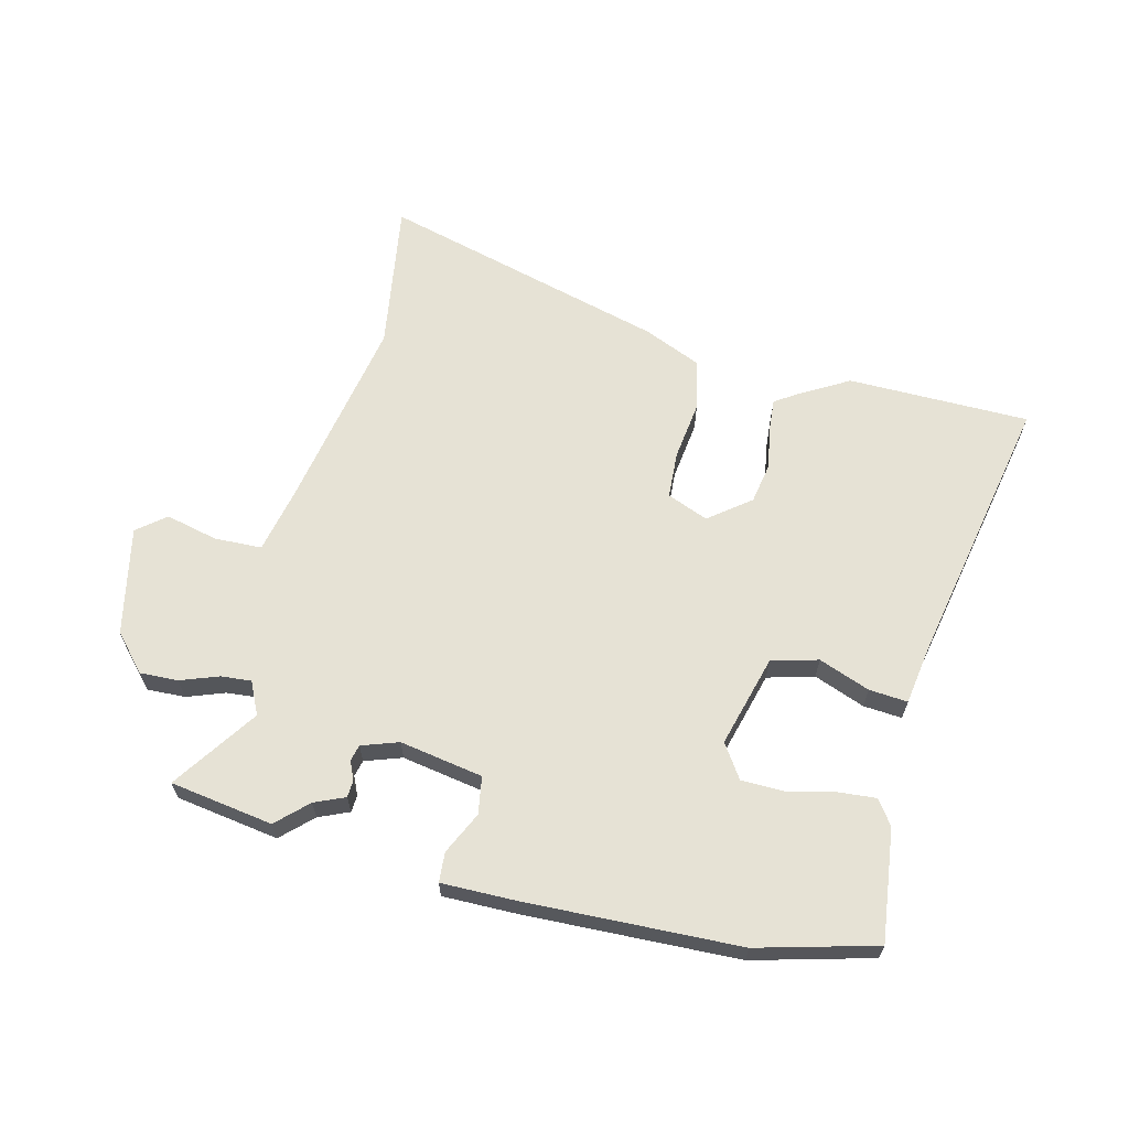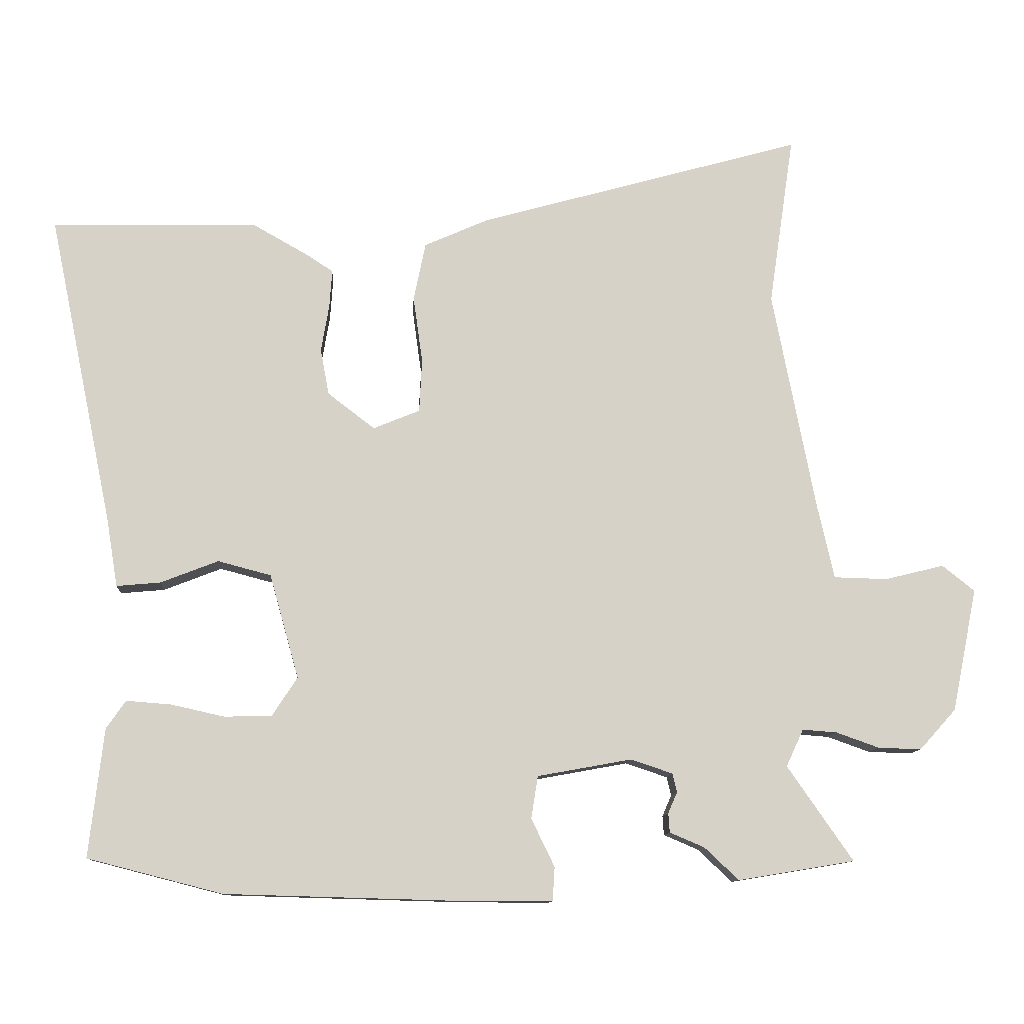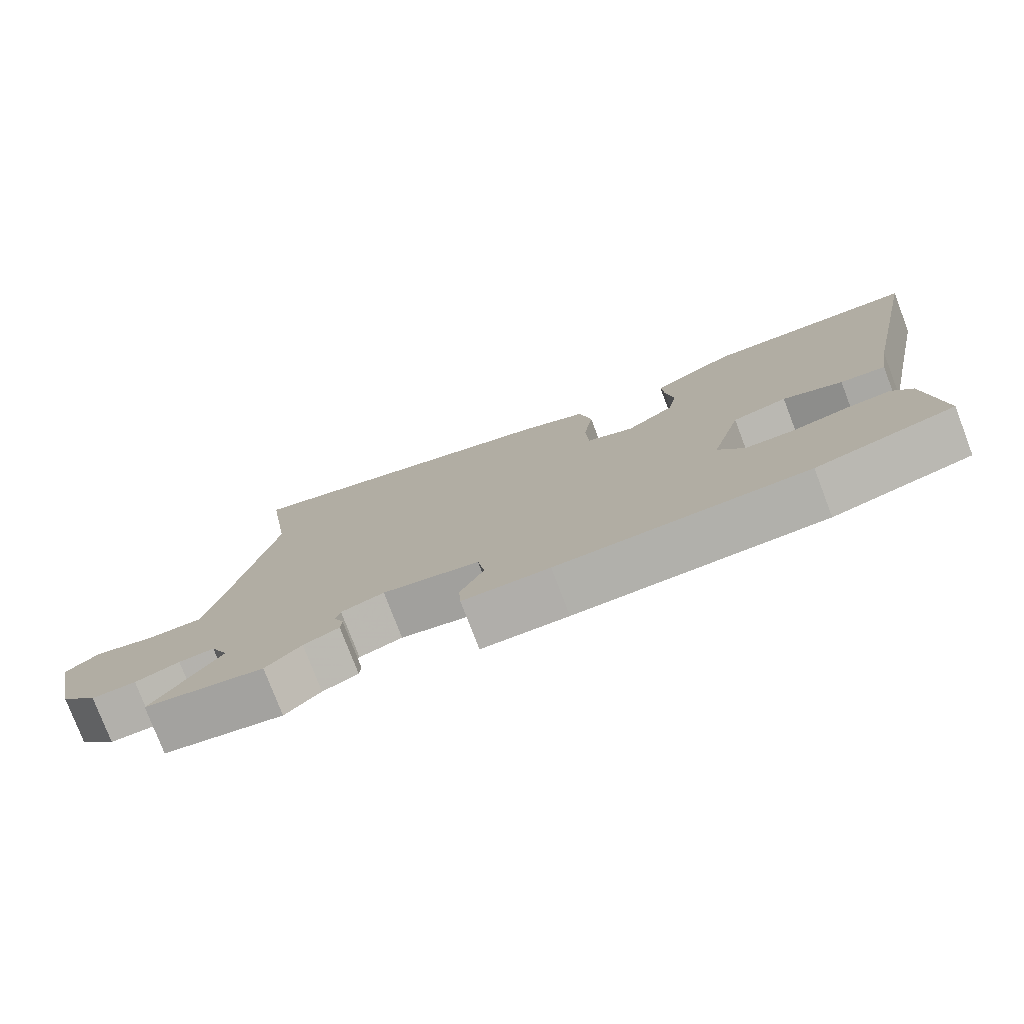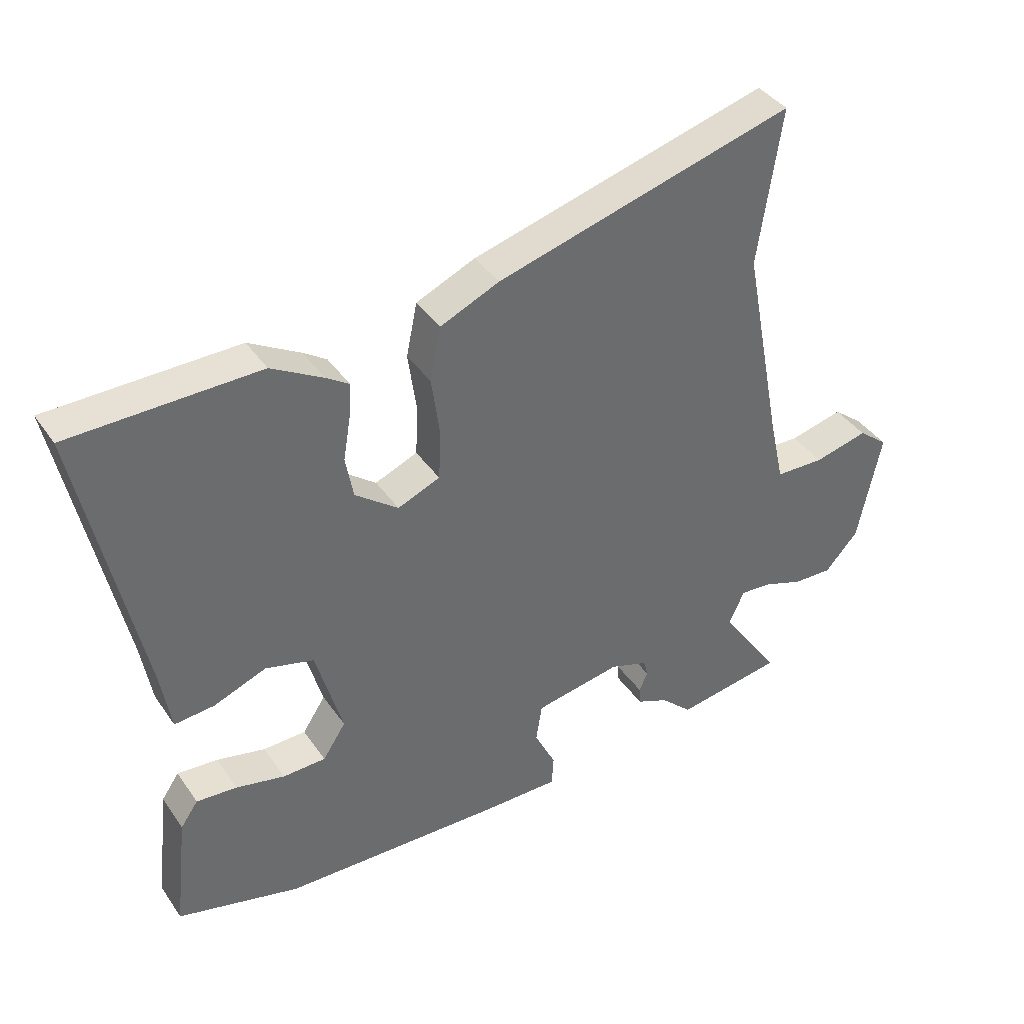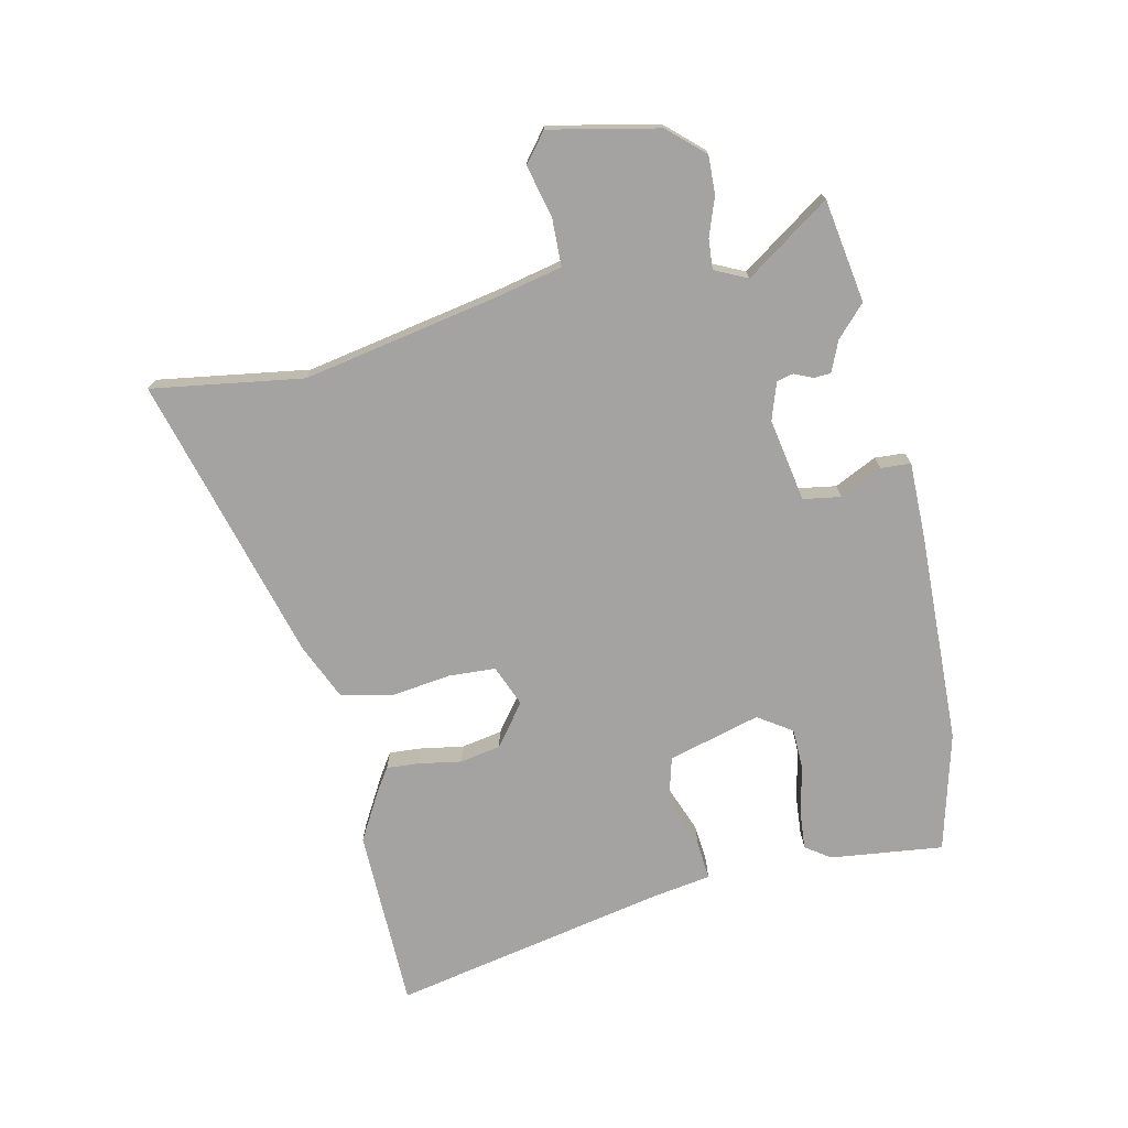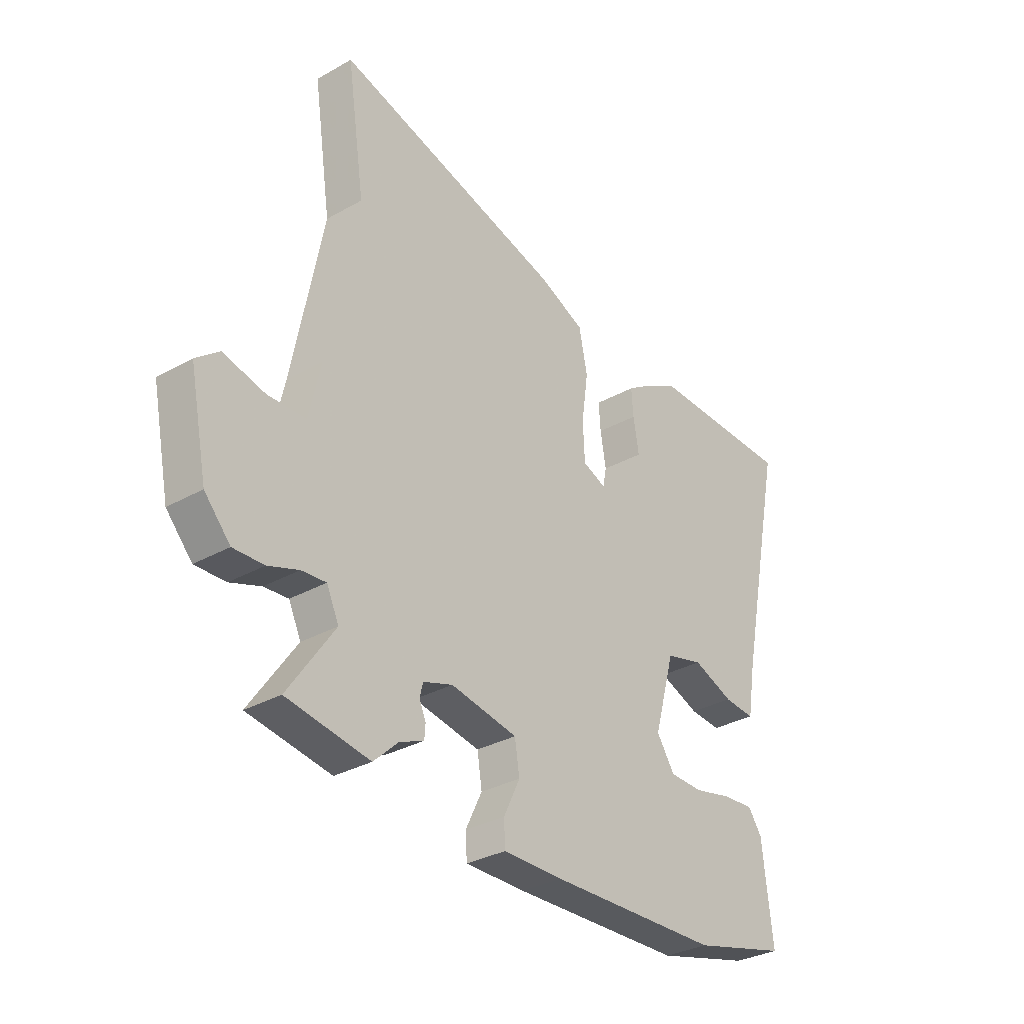
<metadata>
{"format":"obj","ext":"obj","renderer":"f3d","projection":"perspective","resolution":1024,"background":"white","views":[{"elev":63.9,"azim":-166.6,"up":"+Y"},{"elev":-11.1,"azim":-3.6,"up":"+Z"},{"elev":-77.7,"azim":-159.1,"up":"+Z"},{"elev":39.2,"azim":-30.9,"up":"+Z"},{"elev":-73.1,"azim":102.2,"up":"+Y"},{"elev":-31.8,"azim":128.6,"up":"+Z"}]}
</metadata>
<code>
v 0.592 0.07 -0.485
v 0.416 0.07 -0.514
v 0.364 0.07 -0.465
v 0.312 0.07 -0.443
v 0.31 0.07 -0.414
v 0.324 0.07 -0.382
v 0.317 0.07 -0.354
v 0.254 0.07 -0.333
v 0.112 0.07 -0.359
v 0.102 0.07 -0.423
v 0.137 0.07 -0.495
v 0.134 0.07 -0.546
v 0.007 0.07 -0.546
v -0.358 0.07 -0.536
v -0.561 0.07 -0.484
v -0.539 0.07 -0.291
v -0.51 0.07 -0.249
v -0.443 0.07 -0.254
v -0.362 0.07 -0.272
v -0.291 0.07 -0.27
v -0.253 0.07 -0.212
v -0.297 0.07 -0.055
v -0.377 0.07 -0.034
v -0.464 0.07 -0.068
v -0.53 0.07 -0.074
v -0.547 0.07 0.029
v -0.644 0.07 0.497
v -0.333 0.07 0.503
v -0.248 0.07 0.455
v -0.21 0.07 0.43
v -0.214 0.07 0.373
v -0.226 0.07 0.302
v -0.213 0.07 0.232
v -0.142 0.07 0.178
v -0.072 0.07 0.207
v -0.068 0.07 0.287
v -0.082 0.07 0.388
v -0.064 0.07 0.476
v 0.033 0.07 0.519
v 0.523 0.07 0.656
v 0.485 0.07 0.398
v 0.55 0.07 0.062
v 0.575 0.07 -0.049
v 0.656 0.07 -0.051
v 0.745 0.07 -0.029
v 0.794 0.07 -0.068
v 0.756 0.07 -0.254
v 0.701 0.07 -0.315
v 0.636 0.07 -0.313
v 0.571 0.07 -0.29
v 0.519 0.07 -0.286
v 0.493 0.07 -0.342
v 0.592 0 -0.485
v 0.416 0 -0.514
v 0.364 0 -0.465
v 0.312 0 -0.443
v 0.31 0 -0.414
v 0.324 0 -0.382
v 0.317 0 -0.354
v 0.254 0 -0.333
v 0.112 0 -0.359
v 0.102 0 -0.423
v 0.137 0 -0.495
v 0.134 0 -0.546
v 0.007 0 -0.546
v -0.358 0 -0.536
v -0.561 0 -0.484
v -0.539 0 -0.291
v -0.51 0 -0.249
v -0.443 0 -0.254
v -0.362 0 -0.272
v -0.291 0 -0.27
v -0.253 0 -0.212
v -0.297 0 -0.055
v -0.377 0 -0.034
v -0.464 0 -0.068
v -0.53 0 -0.074
v -0.547 0 0.029
v -0.644 0 0.497
v -0.333 0 0.503
v -0.248 0 0.455
v -0.21 0 0.43
v -0.214 0 0.373
v -0.226 0 0.302
v -0.213 0 0.232
v -0.142 0 0.178
v -0.072 0 0.207
v -0.068 0 0.287
v -0.082 0 0.388
v -0.064 0 0.476
v 0.033 0 0.519
v 0.523 0 0.656
v 0.485 0 0.398
v 0.55 0 0.062
v 0.575 0 -0.049
v 0.656 0 -0.051
v 0.745 0 -0.029
v 0.794 0 -0.068
v 0.756 0 -0.254
v 0.701 0 -0.315
v 0.636 0 -0.313
v 0.571 0 -0.29
v 0.519 0 -0.286
v 0.493 0 -0.342
f 48 49 50
f 47 48 50
f 46 47 50
f 45 46 50
f 44 45 50
f 43 44 50 51
f 42 43 51 52
f 39 40 41
f 38 39 41
f 37 38 41
f 36 37 41
f 41 42 52
f 36 41 52
f 35 36 52
f 30 31 32
f 29 30 32
f 28 29 32
f 27 28 32
f 26 27 32
f 26 32 33
f 25 26 33
f 24 25 33
f 23 24 33
f 22 23 33 34
f 17 18 19
f 16 17 19
f 15 16 19
f 14 15 19
f 13 14 19
f 12 13 19
f 11 12 19
f 10 11 19
f 9 10 19 20
f 8 9 20 21
f 3 4 5 6
f 3 6 7
f 2 3 7
f 1 2 7
f 52 1 7
f 34 35 52
f 22 34 52
f 21 22 52
f 8 21 52
f 7 8 52
f 102 101 100
f 102 100 99
f 102 99 98
f 102 98 97
f 102 97 96
f 103 102 96 95
f 104 103 95 94
f 93 92 91
f 93 91 90
f 93 90 89
f 93 89 88
f 104 94 93
f 104 93 88
f 104 88 87
f 84 83 82
f 84 82 81
f 84 81 80
f 84 80 79
f 84 79 78
f 85 84 78
f 85 78 77
f 85 77 76
f 85 76 75
f 86 85 75 74
f 71 70 69
f 71 69 68
f 71 68 67
f 71 67 66
f 71 66 65
f 71 65 64
f 71 64 63
f 71 63 62
f 72 71 62 61
f 73 72 61 60
f 58 57 56 55
f 59 58 55
f 59 55 54
f 59 54 53
f 59 53 104
f 104 87 86
f 104 86 74
f 104 74 73
f 104 73 60
f 104 60 59
f 1 53 54 2
f 2 54 55 3
f 3 55 56 4
f 4 56 57 5
f 5 57 58 6
f 6 58 59 7
f 7 59 60 8
f 8 60 61 9
f 9 61 62 10
f 10 62 63 11
f 11 63 64 12
f 12 64 65 13
f 13 65 66 14
f 14 66 67 15
f 15 67 68 16
f 16 68 69 17
f 17 69 70 18
f 18 70 71 19
f 19 71 72 20
f 20 72 73 21
f 21 73 74 22
f 22 74 75 23
f 23 75 76 24
f 24 76 77 25
f 25 77 78 26
f 26 78 79 27
f 27 79 80 28
f 28 80 81 29
f 29 81 82 30
f 30 82 83 31
f 31 83 84 32
f 32 84 85 33
f 33 85 86 34
f 34 86 87 35
f 35 87 88 36
f 36 88 89 37
f 37 89 90 38
f 38 90 91 39
f 39 91 92 40
f 40 92 93 41
f 41 93 94 42
f 42 94 95 43
f 43 95 96 44
f 44 96 97 45
f 45 97 98 46
f 46 98 99 47
f 47 99 100 48
f 48 100 101 49
f 49 101 102 50
f 50 102 103 51
f 51 103 104 52
f 52 104 53 1

</code>
